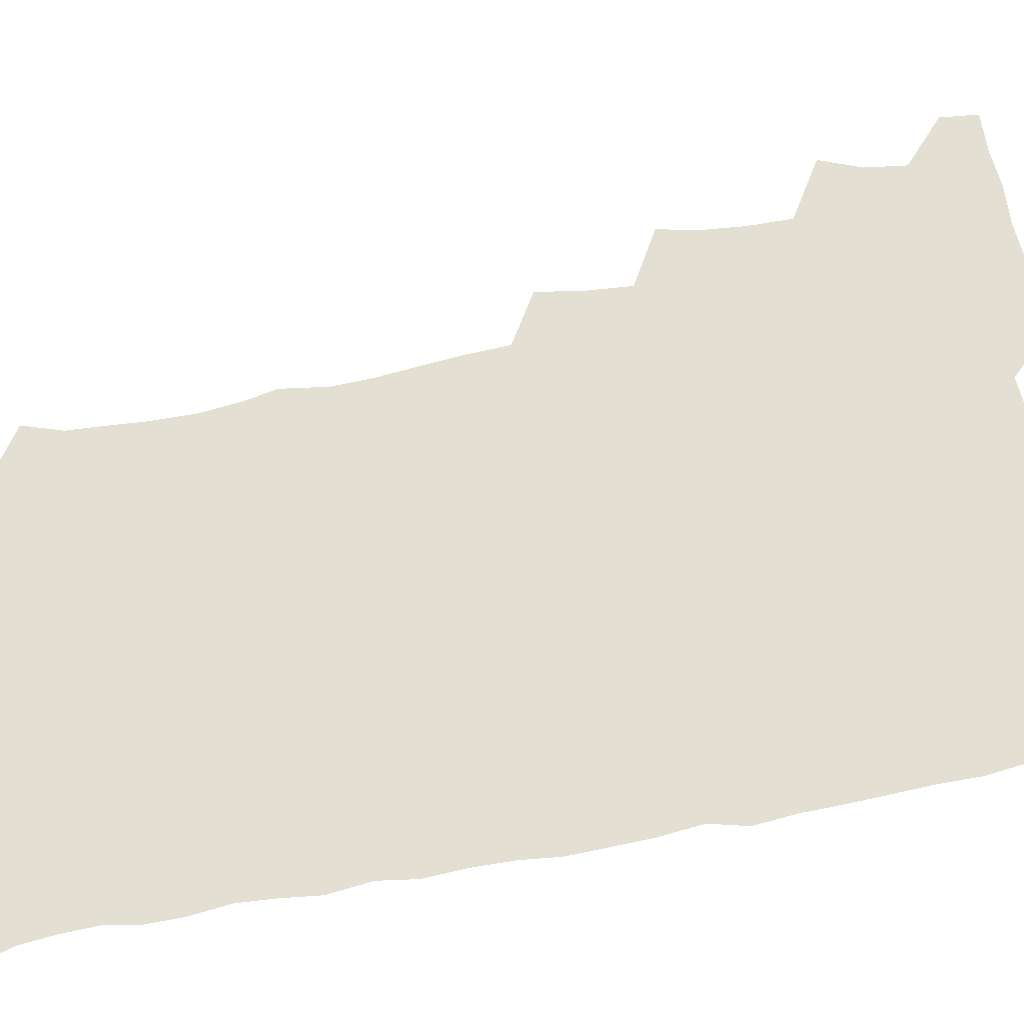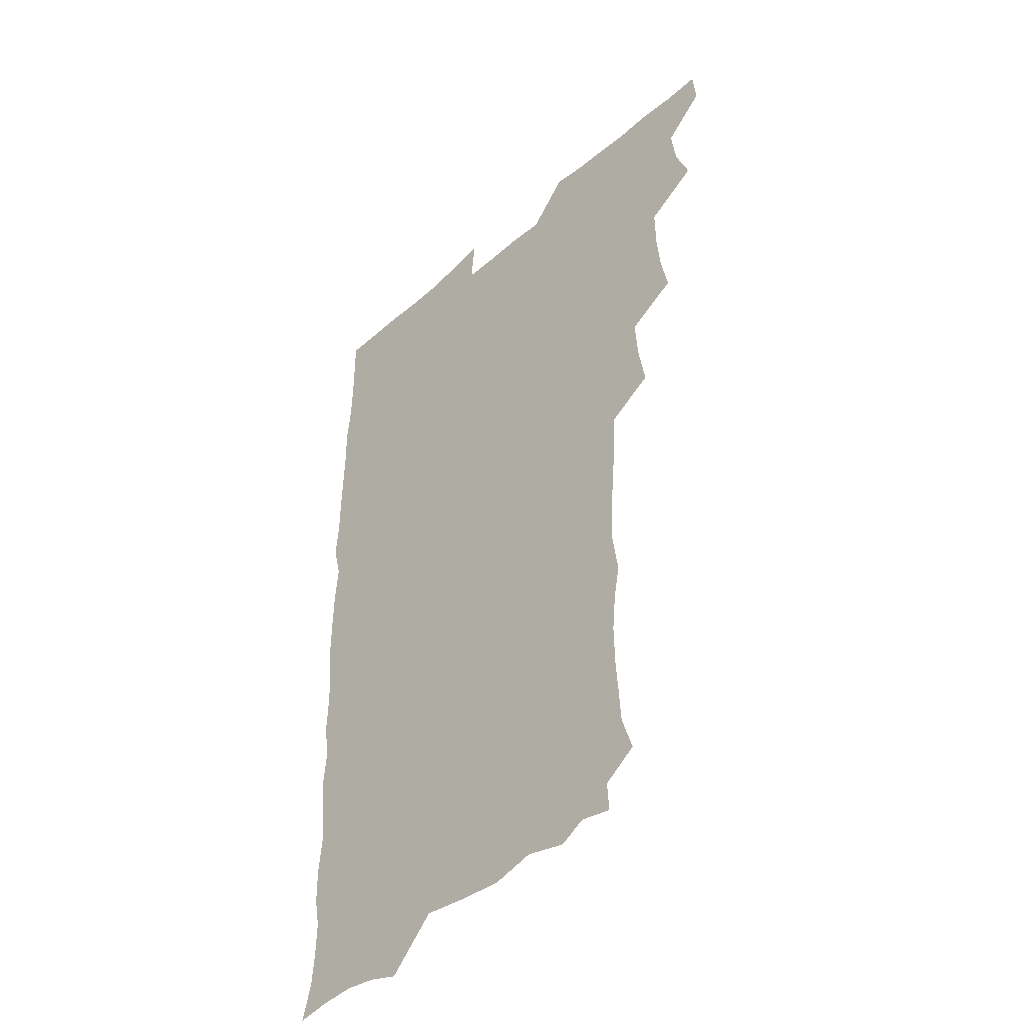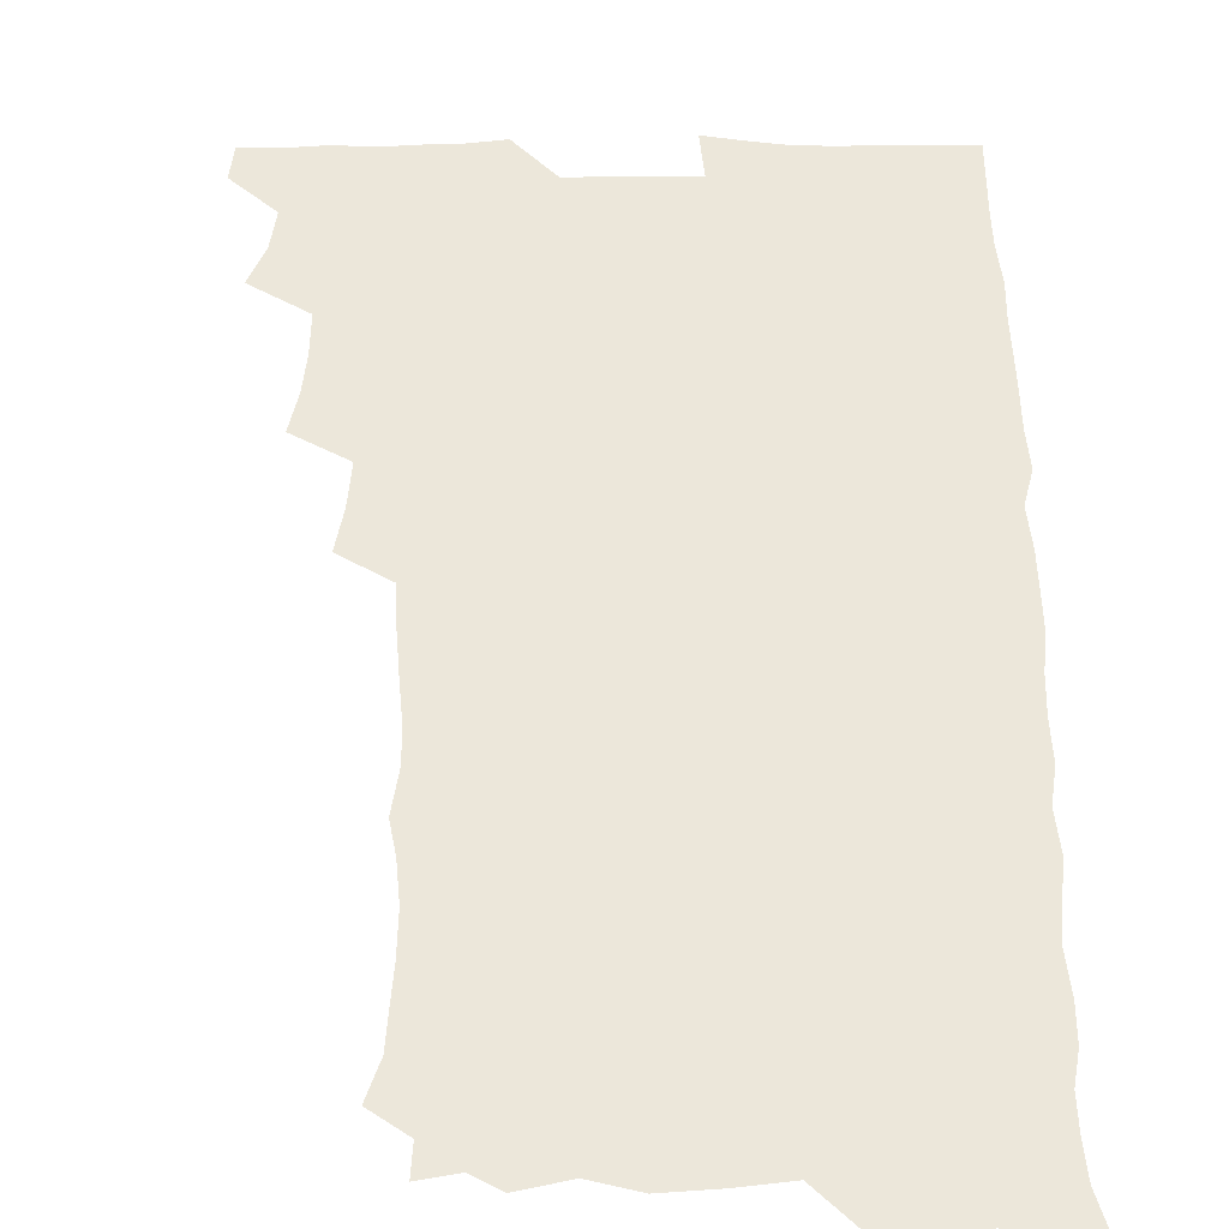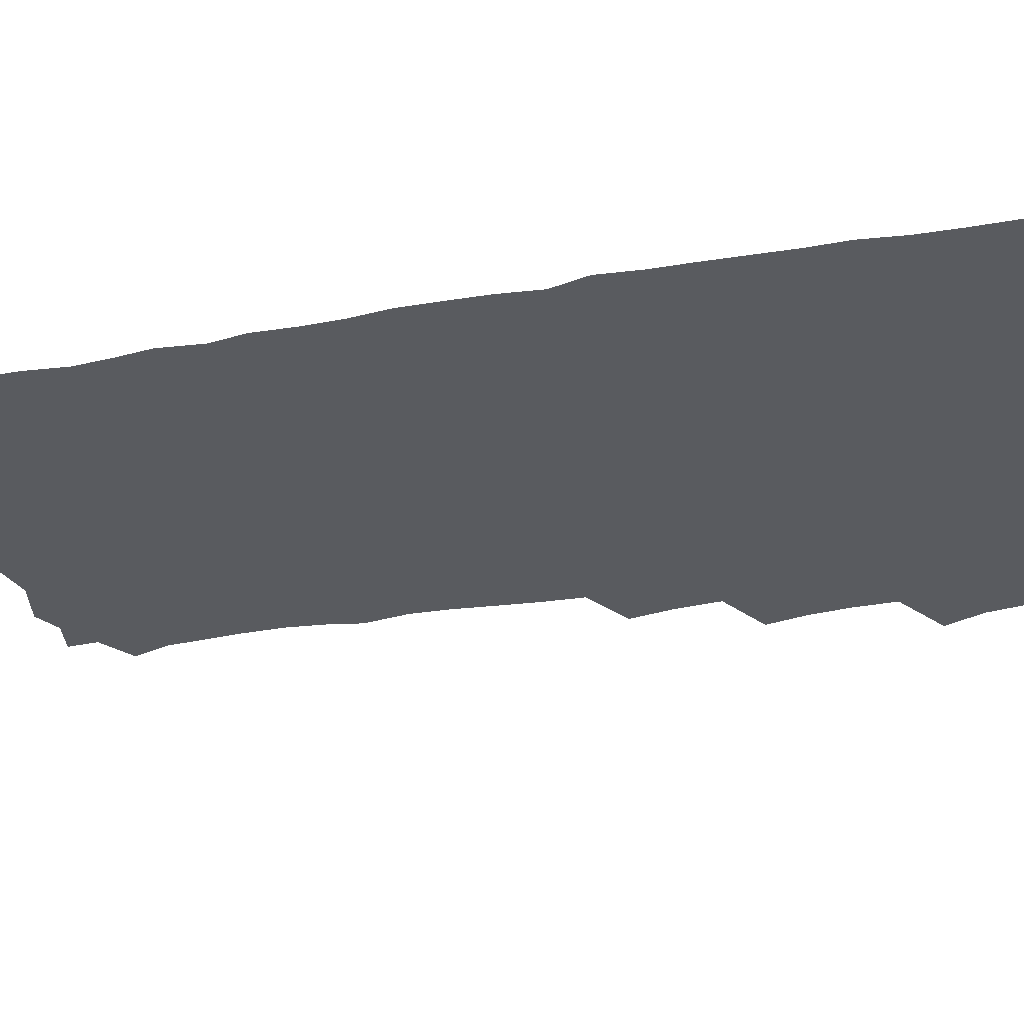
<metadata>
{"format":"obj","ext":"obj","renderer":"f3d","projection":"perspective","resolution":1024,"background":"white","views":[{"elev":67.1,"azim":79.1,"up":"+Z"},{"elev":-42.9,"azim":-134.0,"up":"+Y"},{"elev":50.3,"azim":-0.1,"up":"+Z"},{"elev":-32.1,"azim":104.1,"up":"+Z"}]}
</metadata>
<code>
v 464.1 555.7 0
v 465.6 570.2 0
v 472.9 508.1 0
v 479.1 523.8 0
v 481.3 539.7 0
v 482.1 554.7 0
v 481.3 569.9 0
v 489.6 445.1 0
v 493 461.2 0
v 494.5 477.4 0
v 494.7 494.3 0
v 498.3 511 0
v 497.7 525.3 0
v 497.5 540 0
v 497.2 554.7 0
v 495.8 571.1 0
v 506 397.8 0
v 509 414.8 0
v 510.4 432.9 0
v 511.5 449.6 0
v 511.6 464.9 0
v 509 478.9 0
v 512.4 496 0
v 513.5 511.3 0
v 513.1 525.4 0
v 512.5 540.1 0
v 511.8 555.3 0
v 511.4 570.3 0
v 523.4 214 0
v 528.2 228.9 0
v 529 242.3 0
v 530.1 257.7 0
v 530.4 274.7 0
v 528.9 290.5 0
v 526.3 303.5 0
v 529 321.4 0
v 528.5 337.2 0
v 527 352.9 0
v 525.7 369 0
v 525 386.1 0
v 525.3 402.8 0
v 526 419.2 0
v 526 434.6 0
v 527.4 451 0
v 528.4 466.9 0
v 527.8 481.7 0
v 527 496.3 0
v 527.1 510.9 0
v 527.3 525.5 0
v 527.5 540 0
v 526.5 555.7 0
v 525.9 571.3 0
v 536.2 192.3 0
v 536.9 204.5 0
v 539.3 218.5 0
v 545 236.8 0
v 545.7 252.3 0
v 546.1 267.9 0
v 544.9 281.9 0
v 545 297.5 0
v 543.4 311.6 0
v 545.3 329.4 0
v 543.5 343.2 0
v 543.2 359 0
v 542.9 374.8 0
v 541.6 389.7 0
v 541.7 405.5 0
v 543.4 422.5 0
v 543.1 437.2 0
v 542.3 451.6 0
v 542.6 466.7 0
v 543 481.9 0
v 543.2 496.6 0
v 543.2 511 0
v 543.3 525.4 0
v 542.2 540.4 0
v 541 556.3 0
v 540.2 571.9 0
v 550 194.9 0
v 555.1 209.8 0
v 558.5 226.7 0
v 559.4 241.4 0
v 561.1 258 0
v 560.9 272.6 0
v 560.1 286.8 0
v 559.5 301.3 0
v 558.7 315.8 0
v 559.8 332.9 0
v 559 347.2 0
v 558.8 362.5 0
v 557.4 376.5 0
v 556.9 391.4 0
v 556.7 406.5 0
v 558 422.9 0
v 557.9 437.7 0
v 557.3 452.1 0
v 558 467.5 0
v 558.1 482.2 0
v 558.2 496.7 0
v 558.6 511 0
v 558.7 524.8 0
v 557.4 539.7 0
v 555.5 556.3 0
v 553.7 573.8 0
v 560.2 189.1 0
v 571.2 213.8 0
v 573.8 229.8 0
v 574 244.1 0
v 574.6 259.4 0
v 574.2 273.5 0
v 574 288.3 0
v 573.3 302.5 0
v 573.6 318.6 0
v 573.5 333.8 0
v 573.5 349.1 0
v 573.3 363.9 0
v 573 378.6 0
v 573 393.9 0
v 572.9 408.8 0
v 572.2 422.8 0
v 572.3 437.6 0
v 572 452.2 0
v 572.9 467.9 0
v 572.3 482 0
v 572.9 496.9 0
v 573.1 511 0
v 572.7 525.1 0
v 571.8 539.9 0
v 570.3 555.4 0
v 578.2 193.2 0
v 586.4 215.6 0
v 588.8 232.8 0
v 588.3 245.4 0
v 588.5 260.2 0
v 588.4 275 0
v 587.7 288.6 0
v 587.6 303.8 0
v 587.5 319 0
v 587.3 333.9 0
v 587.5 350.2 0
v 587.4 363.6 0
v 587.6 379.7 0
v 587.4 394.4 0
v 587.2 408.9 0
v 587.7 424.2 0
v 586.7 437.9 0
v 587.3 453.5 0
v 587.3 468 0
v 587.1 482.3 0
v 587.1 496.8 0
v 587.2 511.1 0
v 587 525.6 0
v 586.3 540.7 0
v 585.2 556.5 0
v 595.3 188.9 0
v 601 214.9 0
v 602.2 230.9 0
v 602 244.4 0
v 602.2 260.3 0
v 602.3 275.6 0
v 602.1 290.2 0
v 602.1 305.4 0
v 602.1 320.7 0
v 601.7 334.7 0
v 601.5 348.1 0
v 601.6 364.2 0
v 601.8 379.7 0
v 601.7 394.8 0
v 601.6 408.9 0
v 601.8 424.7 0
v 601.4 438.4 0
v 601.9 454 0
v 601.7 468 0
v 601.4 482.2 0
v 601.3 496.4 0
v 601.8 511.1 0
v 601.7 525.6 0
v 601.7 540.2 0
v 601.1 556.1 0
v 614.6 190.3 0
v 616 213 0
v 616.2 231.4 0
v 616.4 245.8 0
v 616.2 260.3 0
v 616.3 276.2 0
v 616.1 289.8 0
v 616 305.1 0
v 616 319.9 0
v 615.9 335 0
v 615.7 349.2 0
v 615.7 364.9 0
v 616.3 378.2 0
v 616 393.8 0
v 616 408.3 0
v 615.9 424.3 0
v 615.9 439 0
v 616 453.8 0
v 616.1 468.1 0
v 616.3 482.6 0
v 616.6 497 0
v 616.2 511.3 0
v 616.4 525.6 0
v 616.6 539.8 0
v 616.5 556.4 0
v 614.7 575.7 0
v 633.6 192.6 0
v 631 214.5 0
v 630.4 230.7 0
v 630.1 246.5 0
v 630.3 260.4 0
v 630 276.4 0
v 630 290.5 0
v 630 305.6 0
v 630.2 320 0
v 630 335.6 0
v 629.9 350.4 0
v 630.3 362.9 0
v 630.3 380.2 0
v 630.1 394.9 0
v 630.4 408.6 0
v 630.2 424.1 0
v 630.2 438.8 0
v 630 453.9 0
v 630.3 467.8 0
v 631.1 481.8 0
v 630.8 497.3 0
v 630.9 511.3 0
v 631.1 525.4 0
v 631 540.2 0
v 631.2 554.6 0
v 629 573 0
v 652.9 173.1 0
v 647.4 195.4 0
v 645.5 213.6 0
v 644.5 230.2 0
v 644.3 245 0
v 643.8 261.9 0
v 643.7 276.6 0
v 643.9 290.7 0
v 644.5 303.6 0
v 643.6 322.1 0
v 644.1 335 0
v 643.8 350.7 0
v 644.2 364.7 0
v 644.4 379.3 0
v 644.1 394.1 0
v 645.1 407.5 0
v 644.3 424.4 0
v 644.7 438.3 0
v 644.7 453.1 0
v 644.9 467.5 0
v 645.2 482 0
v 645.3 497 0
v 645.6 511.3 0
v 645.6 525.7 0
v 645.6 540.4 0
v 645.5 555 0
v 644.8 570.7 0
v 666.4 177.3 0
v 662.3 195 0
v 659.8 212.9 0
v 658.4 229.8 0
v 658.3 244.6 0
v 657.6 260.7 0
v 657.8 275 0
v 657.2 290.9 0
v 658.3 303.9 0
v 657.7 320.2 0
v 657.8 335.1 0
v 657.9 349.8 0
v 658.6 363.4 0
v 658.3 378.9 0
v 659.8 392.3 0
v 658.8 409 0
v 658.6 423.7 0
v 659.1 437.9 0
v 659.3 452.4 0
v 659.2 467.3 0
v 659.8 481.3 0
v 658.9 497.9 0
v 659.8 511.4 0
v 660.2 525.8 0
v 660.3 540.3 0
v 660.4 555.5 0
v 660.2 570.4 0
v 680.4 179.2 0
v 676.7 195 0
v 674.7 210.8 0
v 673.3 226.9 0
v 672.3 243 0
v 673.1 256.8 0
v 672.1 273 0
v 672.2 287.9 0
v 672.4 302.6 0
v 671.9 318.3 0
v 674 331.2 0
v 672.4 348.1 0
v 672.1 363.4 0
v 672.9 377.5 0
v 673.8 391.6 0
v 673.4 407.4 0
v 674.4 421.6 0
v 673.8 437 0
v 673.5 452.1 0
v 673.9 466.7 0
v 674.1 481.5 0
v 673.5 496.7 0
v 675.3 510.8 0
v 674.6 526.1 0
v 674.6 540.1 0
v 675.5 555.4 0
v 675.5 571 0
v 694.7 178.4 0
v 691.8 192.3 0
v 688.5 209.3 0
v 687.4 224.6 0
v 687.8 238.9 0
v 687 254.4 0
v 687.1 269 0
v 687.9 283.5 0
v 687.2 299.5 0
v 686.2 315.6 0
v 687.6 329.7 0
v 688.2 344.5 0
v 687.5 360.3 0
v 689.9 373.9 0
v 688.2 390.4 0
v 689.3 404.7 0
v 689.1 420.1 0
v 688.3 436.1 0
v 687.9 451 0
v 689.3 465.2 0
v 689.7 480.1 0
v 690.8 494.9 0
v 689.6 510.8 0
v 690.3 525.4 0
v 690.5 540.4 0
v 690.3 555.3 0
v 690.8 570.6 0
v 708.5 176.3 0
v 704.5 191.1 0
v 703.3 204.6 0
v 703 218.5 0
v 705.3 231 0
v 705.4 245.4 0
v 703.9 261.5 0
v 705 275.8 0
v 706.8 289.9 0
v 705.2 306.8 0
v 707.3 321.2 0
v 706.7 337.3 0
v 707.1 352.9 0
v 708.7 367.5 0
v 708.5 383.1 0
v 708.2 398.7 0
v 706.7 415.3 0
v 710.3 429.6 0
v 709 445.7 0
v 708.9 461.1 0
v 708.5 476.7 0
v 707.9 492.4 0
v 708.2 507.8 0
v 706.4 524.4 0
v 706 540.1 0
v 706.1 555.4 0
v 706.1 570.5 0
v 706 586 0
f 5 6 1
f 1 6 2
f 6 7 2
f 11 12 3
f 3 12 4
f 12 13 4
f 4 13 5
f 13 14 5
f 5 14 6
f 14 15 6
f 6 15 7
f 15 16 7
f 19 20 8
f 8 20 9
f 20 21 9
f 9 21 10
f 21 22 10
f 10 22 11
f 22 23 11
f 11 23 12
f 23 24 12
f 12 24 13
f 24 25 13
f 13 25 14
f 25 26 14
f 14 26 15
f 26 27 15
f 15 27 16
f 27 28 16
f 40 41 17
f 17 41 18
f 41 42 18
f 18 42 19
f 42 43 19
f 19 43 20
f 43 44 20
f 20 44 21
f 44 45 21
f 21 45 22
f 45 46 22
f 22 46 23
f 46 47 23
f 23 47 24
f 47 48 24
f 24 48 25
f 48 49 25
f 25 49 26
f 49 50 26
f 26 50 27
f 50 51 27
f 27 51 28
f 51 52 28
f 54 55 29
f 29 55 30
f 55 56 30
f 30 56 31
f 56 57 31
f 31 57 32
f 57 58 32
f 32 58 33
f 58 59 33
f 33 59 34
f 59 60 34
f 34 60 35
f 60 61 35
f 35 61 36
f 61 62 36
f 36 62 37
f 62 63 37
f 37 63 38
f 63 64 38
f 38 64 39
f 64 65 39
f 39 65 40
f 65 66 40
f 40 66 41
f 66 67 41
f 41 67 42
f 67 68 42
f 42 68 43
f 68 69 43
f 43 69 44
f 69 70 44
f 44 70 45
f 70 71 45
f 45 71 46
f 71 72 46
f 46 72 47
f 72 73 47
f 47 73 48
f 73 74 48
f 48 74 49
f 74 75 49
f 49 75 50
f 75 76 50
f 50 76 51
f 76 77 51
f 51 77 52
f 77 78 52
f 53 79 54
f 79 80 54
f 54 80 55
f 80 81 55
f 55 81 56
f 81 82 56
f 56 82 57
f 82 83 57
f 57 83 58
f 83 84 58
f 58 84 59
f 84 85 59
f 59 85 60
f 85 86 60
f 60 86 61
f 86 87 61
f 61 87 62
f 87 88 62
f 62 88 63
f 88 89 63
f 63 89 64
f 89 90 64
f 64 90 65
f 90 91 65
f 65 91 66
f 91 92 66
f 66 92 67
f 92 93 67
f 67 93 68
f 93 94 68
f 68 94 69
f 94 95 69
f 69 95 70
f 95 96 70
f 70 96 71
f 96 97 71
f 71 97 72
f 97 98 72
f 72 98 73
f 98 99 73
f 73 99 74
f 99 100 74
f 74 100 75
f 100 101 75
f 75 101 76
f 101 102 76
f 76 102 77
f 102 103 77
f 77 103 78
f 103 104 78
f 79 105 80
f 105 106 80
f 80 106 81
f 106 107 81
f 81 107 82
f 107 108 82
f 82 108 83
f 108 109 83
f 83 109 84
f 109 110 84
f 84 110 85
f 110 111 85
f 85 111 86
f 111 112 86
f 86 112 87
f 112 113 87
f 87 113 88
f 113 114 88
f 88 114 89
f 114 115 89
f 89 115 90
f 115 116 90
f 90 116 91
f 116 117 91
f 91 117 92
f 117 118 92
f 92 118 93
f 118 119 93
f 93 119 94
f 119 120 94
f 94 120 95
f 120 121 95
f 95 121 96
f 121 122 96
f 96 122 97
f 122 123 97
f 97 123 98
f 123 124 98
f 98 124 99
f 124 125 99
f 99 125 100
f 125 126 100
f 100 126 101
f 126 127 101
f 101 127 102
f 127 128 102
f 102 128 103
f 128 129 103
f 103 129 104
f 105 130 106
f 130 131 106
f 106 131 107
f 131 132 107
f 107 132 108
f 132 133 108
f 108 133 109
f 133 134 109
f 109 134 110
f 134 135 110
f 110 135 111
f 135 136 111
f 111 136 112
f 136 137 112
f 112 137 113
f 137 138 113
f 113 138 114
f 138 139 114
f 114 139 115
f 139 140 115
f 115 140 116
f 140 141 116
f 116 141 117
f 141 142 117
f 117 142 118
f 142 143 118
f 118 143 119
f 143 144 119
f 119 144 120
f 144 145 120
f 120 145 121
f 145 146 121
f 121 146 122
f 146 147 122
f 122 147 123
f 147 148 123
f 123 148 124
f 148 149 124
f 124 149 125
f 149 150 125
f 125 150 126
f 150 151 126
f 126 151 127
f 151 152 127
f 127 152 128
f 152 153 128
f 128 153 129
f 153 154 129
f 130 155 131
f 155 156 131
f 131 156 132
f 156 157 132
f 132 157 133
f 157 158 133
f 133 158 134
f 158 159 134
f 134 159 135
f 159 160 135
f 135 160 136
f 160 161 136
f 136 161 137
f 161 162 137
f 137 162 138
f 162 163 138
f 138 163 139
f 163 164 139
f 139 164 140
f 164 165 140
f 140 165 141
f 165 166 141
f 141 166 142
f 166 167 142
f 142 167 143
f 167 168 143
f 143 168 144
f 168 169 144
f 144 169 145
f 169 170 145
f 145 170 146
f 170 171 146
f 146 171 147
f 171 172 147
f 147 172 148
f 172 173 148
f 148 173 149
f 173 174 149
f 149 174 150
f 174 175 150
f 150 175 151
f 175 176 151
f 151 176 152
f 176 177 152
f 152 177 153
f 177 178 153
f 153 178 154
f 178 179 154
f 155 180 156
f 180 181 156
f 156 181 157
f 181 182 157
f 157 182 158
f 182 183 158
f 158 183 159
f 183 184 159
f 159 184 160
f 184 185 160
f 160 185 161
f 185 186 161
f 161 186 162
f 186 187 162
f 162 187 163
f 187 188 163
f 163 188 164
f 188 189 164
f 164 189 165
f 189 190 165
f 165 190 166
f 190 191 166
f 166 191 167
f 191 192 167
f 167 192 168
f 192 193 168
f 168 193 169
f 193 194 169
f 169 194 170
f 194 195 170
f 170 195 171
f 195 196 171
f 171 196 172
f 196 197 172
f 172 197 173
f 197 198 173
f 173 198 174
f 198 199 174
f 174 199 175
f 199 200 175
f 175 200 176
f 200 201 176
f 176 201 177
f 201 202 177
f 177 202 178
f 202 203 178
f 178 203 179
f 203 204 179
f 180 206 181
f 206 207 181
f 181 207 182
f 207 208 182
f 182 208 183
f 208 209 183
f 183 209 184
f 209 210 184
f 184 210 185
f 210 211 185
f 185 211 186
f 211 212 186
f 186 212 187
f 212 213 187
f 187 213 188
f 213 214 188
f 188 214 189
f 214 215 189
f 189 215 190
f 215 216 190
f 190 216 191
f 216 217 191
f 191 217 192
f 217 218 192
f 192 218 193
f 218 219 193
f 193 219 194
f 219 220 194
f 194 220 195
f 220 221 195
f 195 221 196
f 221 222 196
f 196 222 197
f 222 223 197
f 197 223 198
f 223 224 198
f 198 224 199
f 224 225 199
f 199 225 200
f 225 226 200
f 200 226 201
f 226 227 201
f 201 227 202
f 227 228 202
f 202 228 203
f 228 229 203
f 203 229 204
f 229 230 204
f 204 230 205
f 230 231 205
f 232 233 206
f 206 233 207
f 233 234 207
f 207 234 208
f 234 235 208
f 208 235 209
f 235 236 209
f 209 236 210
f 236 237 210
f 210 237 211
f 237 238 211
f 211 238 212
f 238 239 212
f 212 239 213
f 239 240 213
f 213 240 214
f 240 241 214
f 214 241 215
f 241 242 215
f 215 242 216
f 242 243 216
f 216 243 217
f 243 244 217
f 217 244 218
f 244 245 218
f 218 245 219
f 245 246 219
f 219 246 220
f 246 247 220
f 220 247 221
f 247 248 221
f 221 248 222
f 248 249 222
f 222 249 223
f 249 250 223
f 223 250 224
f 250 251 224
f 224 251 225
f 251 252 225
f 225 252 226
f 252 253 226
f 226 253 227
f 253 254 227
f 227 254 228
f 254 255 228
f 228 255 229
f 255 256 229
f 229 256 230
f 256 257 230
f 230 257 231
f 257 258 231
f 232 259 233
f 259 260 233
f 233 260 234
f 260 261 234
f 234 261 235
f 261 262 235
f 235 262 236
f 262 263 236
f 236 263 237
f 263 264 237
f 237 264 238
f 264 265 238
f 238 265 239
f 265 266 239
f 239 266 240
f 266 267 240
f 240 267 241
f 267 268 241
f 241 268 242
f 268 269 242
f 242 269 243
f 269 270 243
f 243 270 244
f 270 271 244
f 244 271 245
f 271 272 245
f 245 272 246
f 272 273 246
f 246 273 247
f 273 274 247
f 247 274 248
f 274 275 248
f 248 275 249
f 275 276 249
f 249 276 250
f 276 277 250
f 250 277 251
f 277 278 251
f 251 278 252
f 278 279 252
f 252 279 253
f 279 280 253
f 253 280 254
f 280 281 254
f 254 281 255
f 281 282 255
f 255 282 256
f 282 283 256
f 256 283 257
f 283 284 257
f 257 284 258
f 284 285 258
f 259 286 260
f 286 287 260
f 260 287 261
f 287 288 261
f 261 288 262
f 288 289 262
f 262 289 263
f 289 290 263
f 263 290 264
f 290 291 264
f 264 291 265
f 291 292 265
f 265 292 266
f 292 293 266
f 266 293 267
f 293 294 267
f 267 294 268
f 294 295 268
f 268 295 269
f 295 296 269
f 269 296 270
f 296 297 270
f 270 297 271
f 297 298 271
f 271 298 272
f 298 299 272
f 272 299 273
f 299 300 273
f 273 300 274
f 300 301 274
f 274 301 275
f 301 302 275
f 275 302 276
f 302 303 276
f 276 303 277
f 303 304 277
f 277 304 278
f 304 305 278
f 278 305 279
f 305 306 279
f 279 306 280
f 306 307 280
f 280 307 281
f 307 308 281
f 281 308 282
f 308 309 282
f 282 309 283
f 309 310 283
f 283 310 284
f 310 311 284
f 284 311 285
f 311 312 285
f 286 313 287
f 313 314 287
f 287 314 288
f 314 315 288
f 288 315 289
f 315 316 289
f 289 316 290
f 316 317 290
f 290 317 291
f 317 318 291
f 291 318 292
f 318 319 292
f 292 319 293
f 319 320 293
f 293 320 294
f 320 321 294
f 294 321 295
f 321 322 295
f 295 322 296
f 322 323 296
f 296 323 297
f 323 324 297
f 297 324 298
f 324 325 298
f 298 325 299
f 325 326 299
f 299 326 300
f 326 327 300
f 300 327 301
f 327 328 301
f 301 328 302
f 328 329 302
f 302 329 303
f 329 330 303
f 303 330 304
f 330 331 304
f 304 331 305
f 331 332 305
f 305 332 306
f 332 333 306
f 306 333 307
f 333 334 307
f 307 334 308
f 334 335 308
f 308 335 309
f 335 336 309
f 309 336 310
f 336 337 310
f 310 337 311
f 337 338 311
f 311 338 312
f 338 339 312
f 313 340 314
f 340 341 314
f 314 341 315
f 341 342 315
f 315 342 316
f 342 343 316
f 316 343 317
f 343 344 317
f 317 344 318
f 344 345 318
f 318 345 319
f 345 346 319
f 319 346 320
f 346 347 320
f 320 347 321
f 347 348 321
f 321 348 322
f 348 349 322
f 322 349 323
f 349 350 323
f 323 350 324
f 350 351 324
f 324 351 325
f 351 352 325
f 325 352 326
f 352 353 326
f 326 353 327
f 353 354 327
f 327 354 328
f 354 355 328
f 328 355 329
f 355 356 329
f 329 356 330
f 356 357 330
f 330 357 331
f 357 358 331
f 331 358 332
f 358 359 332
f 332 359 333
f 359 360 333
f 333 360 334
f 360 361 334
f 334 361 335
f 361 362 335
f 335 362 336
f 362 363 336
f 336 363 337
f 363 364 337
f 337 364 338
f 364 365 338
f 338 365 339
f 365 366 339

</code>
